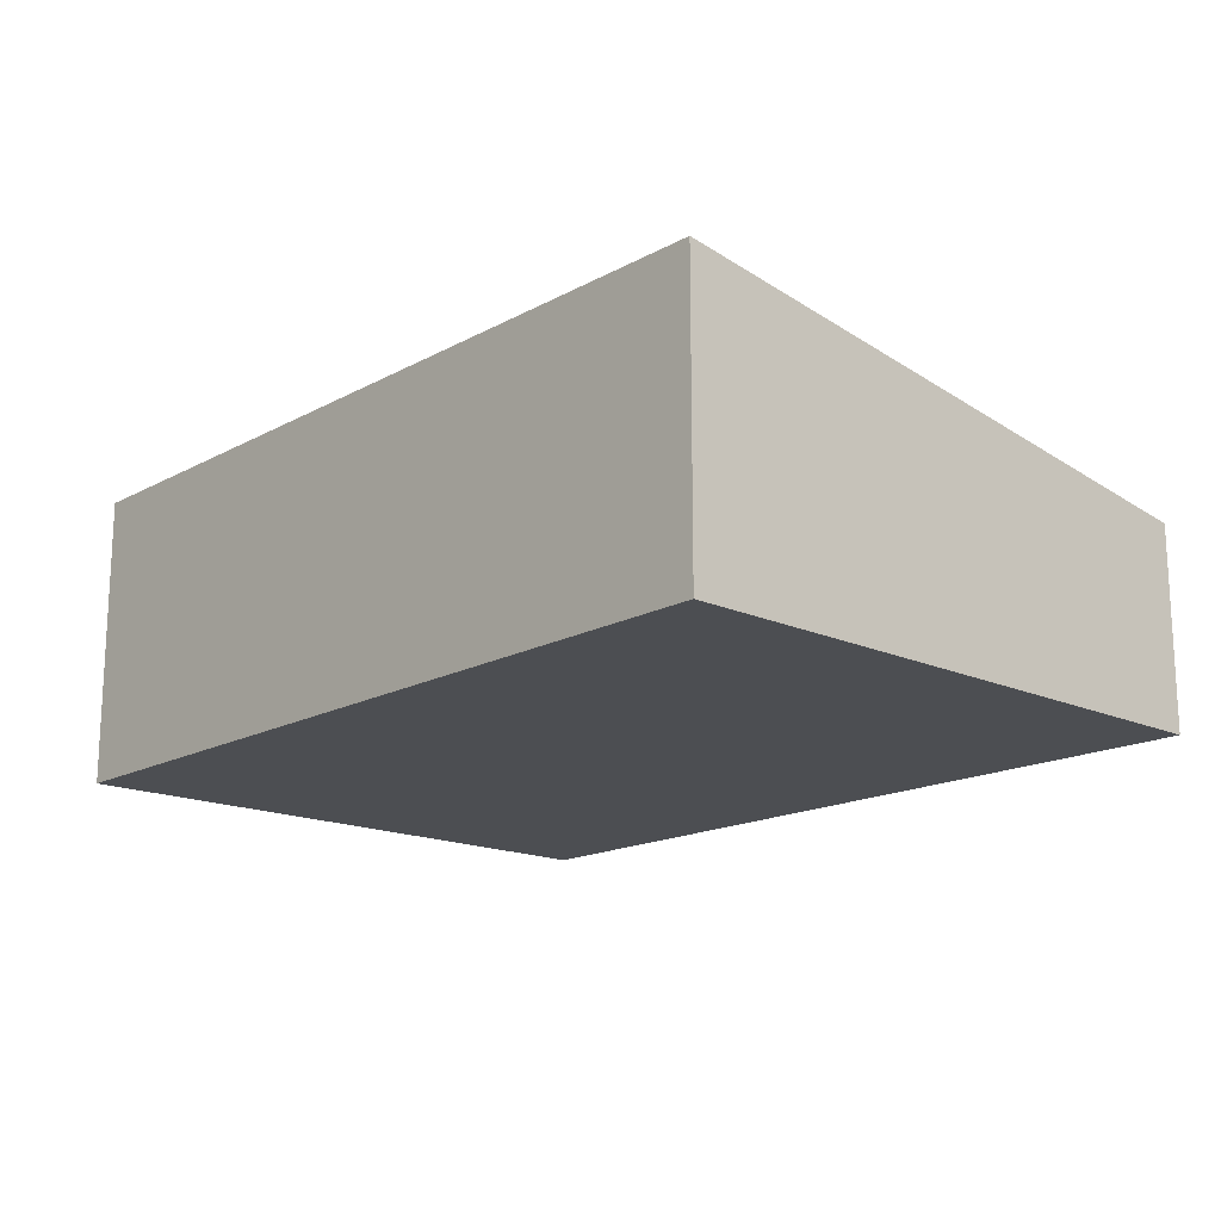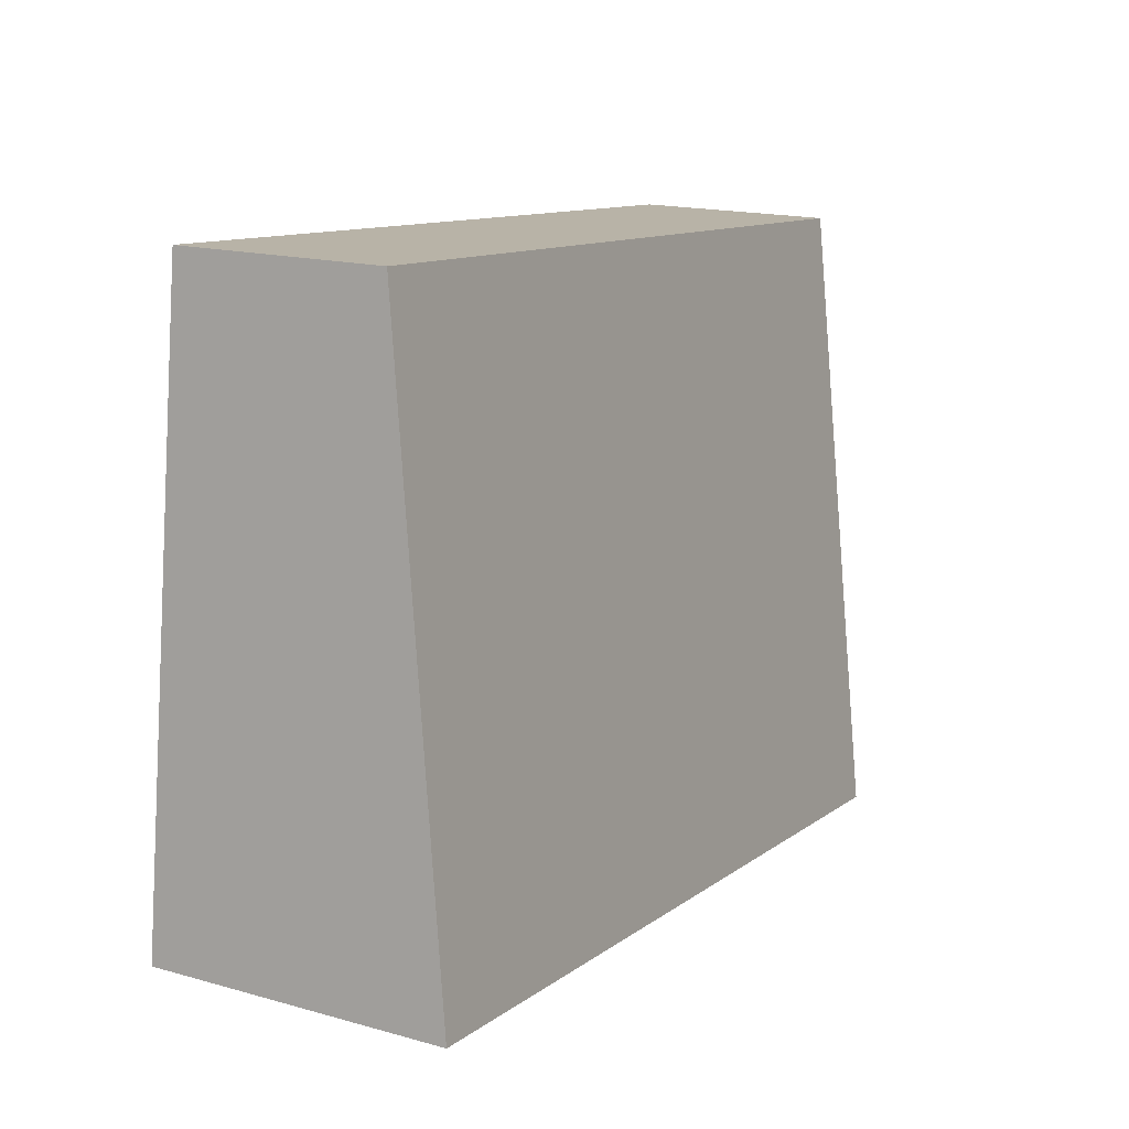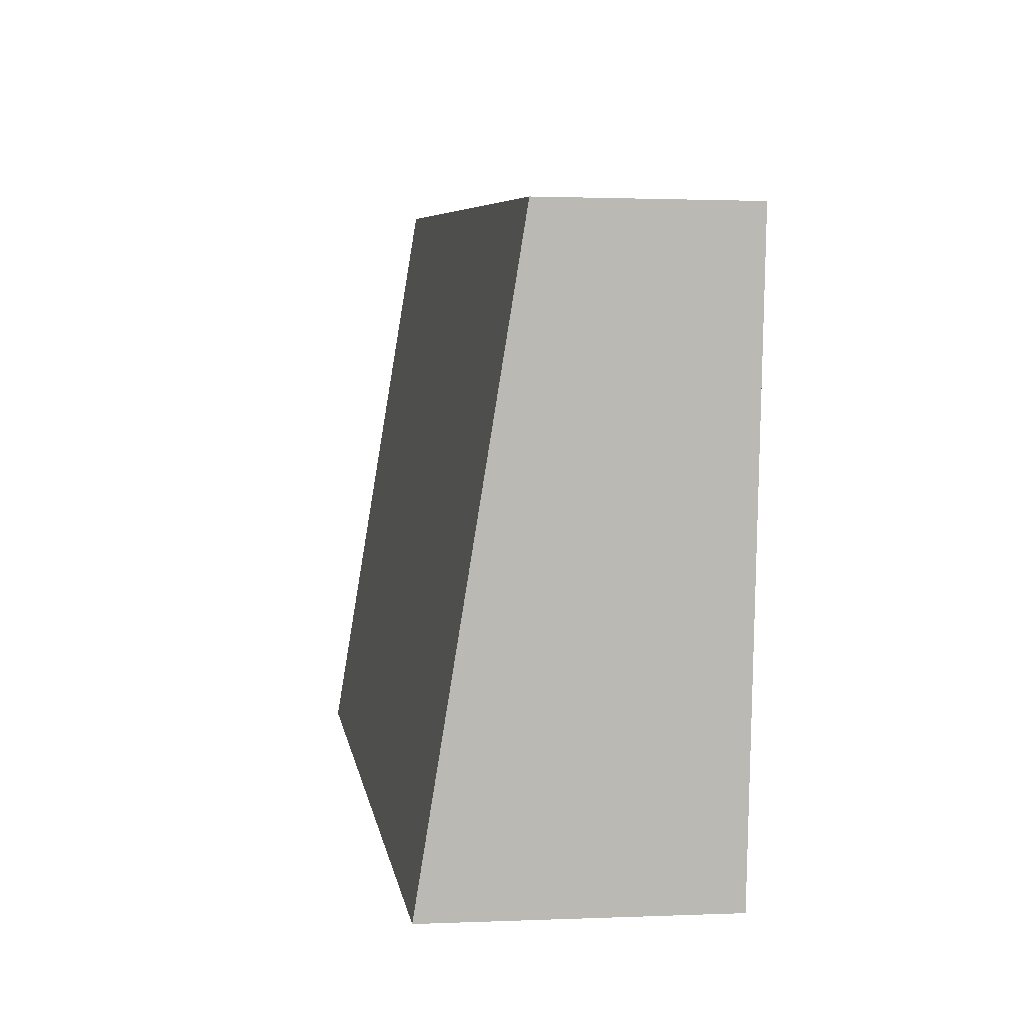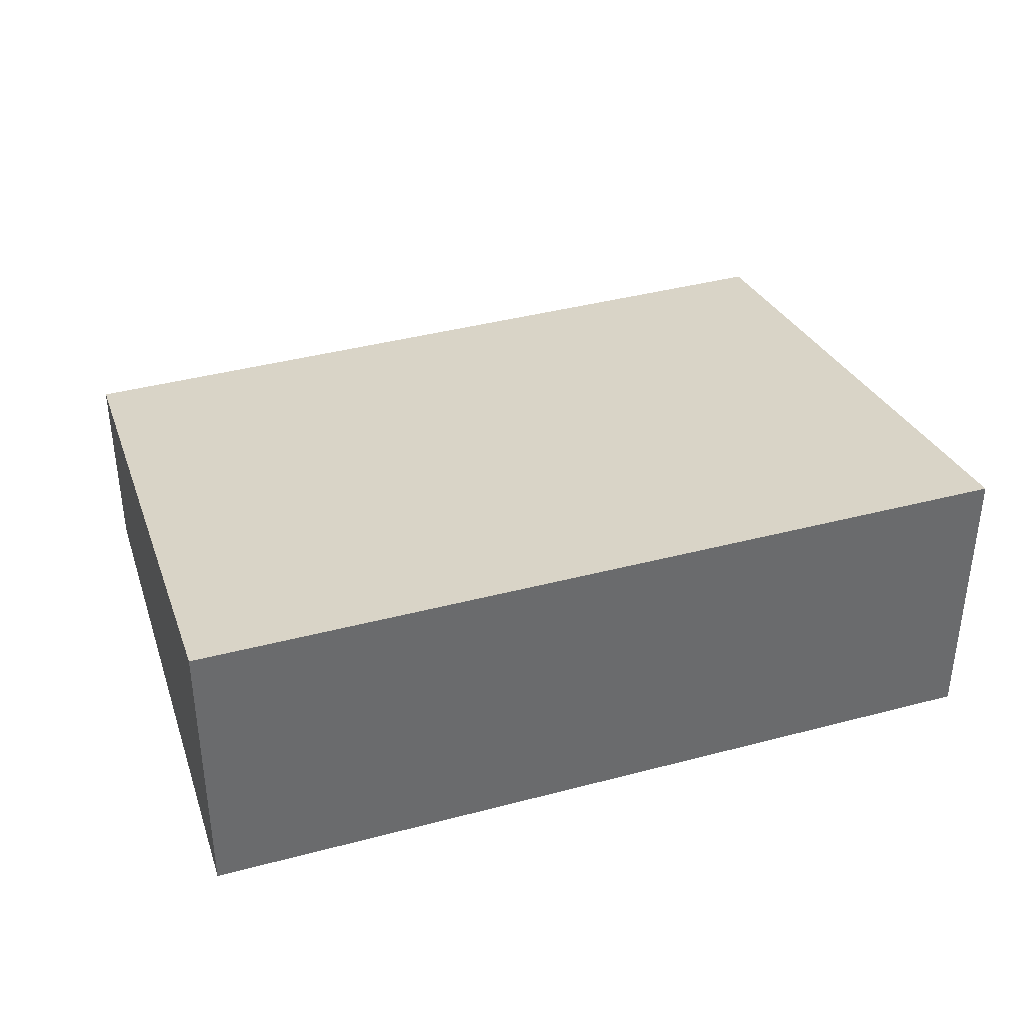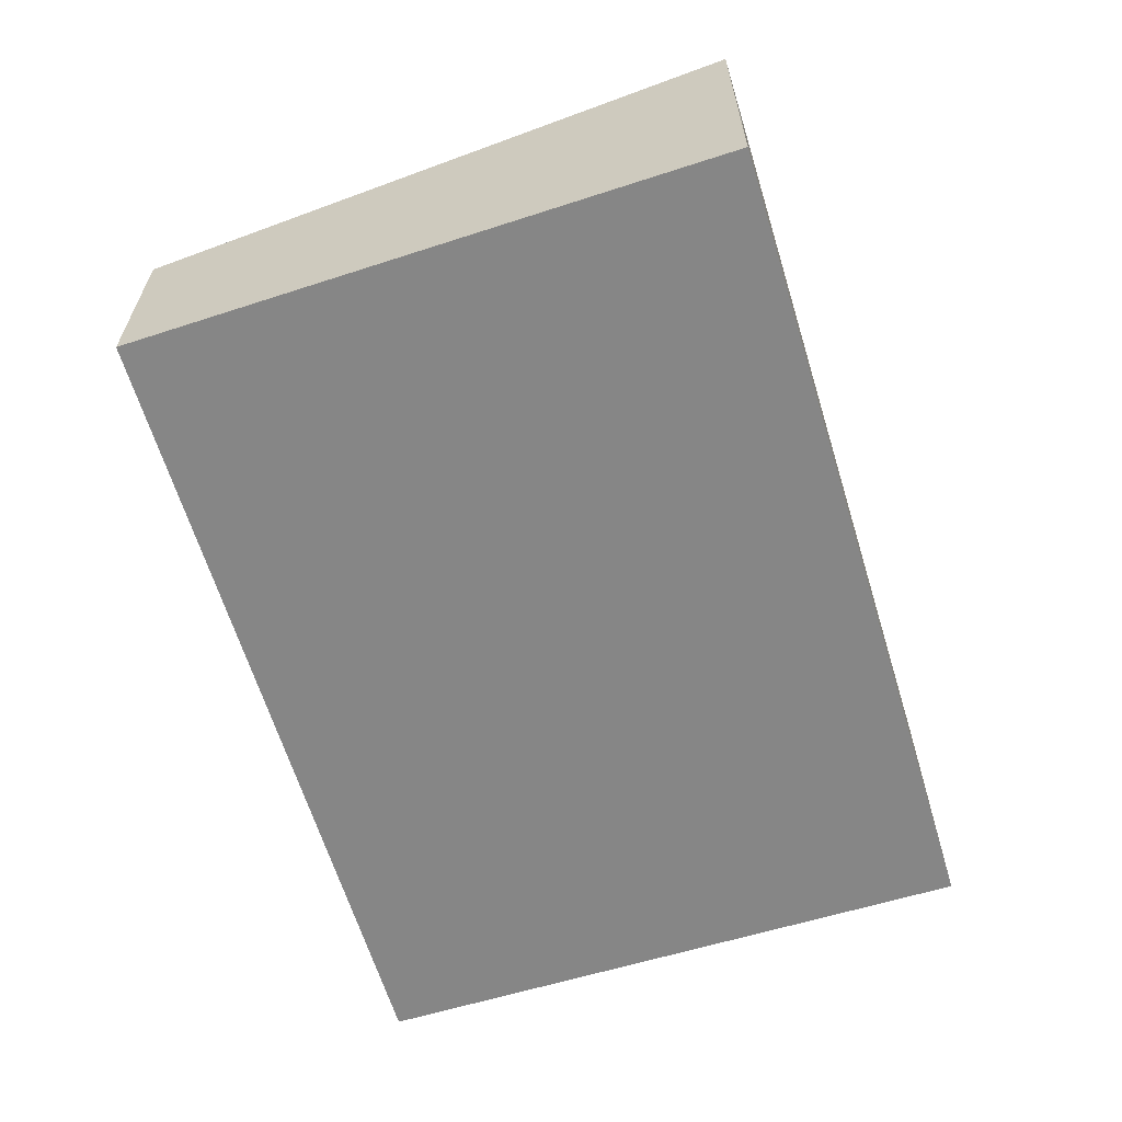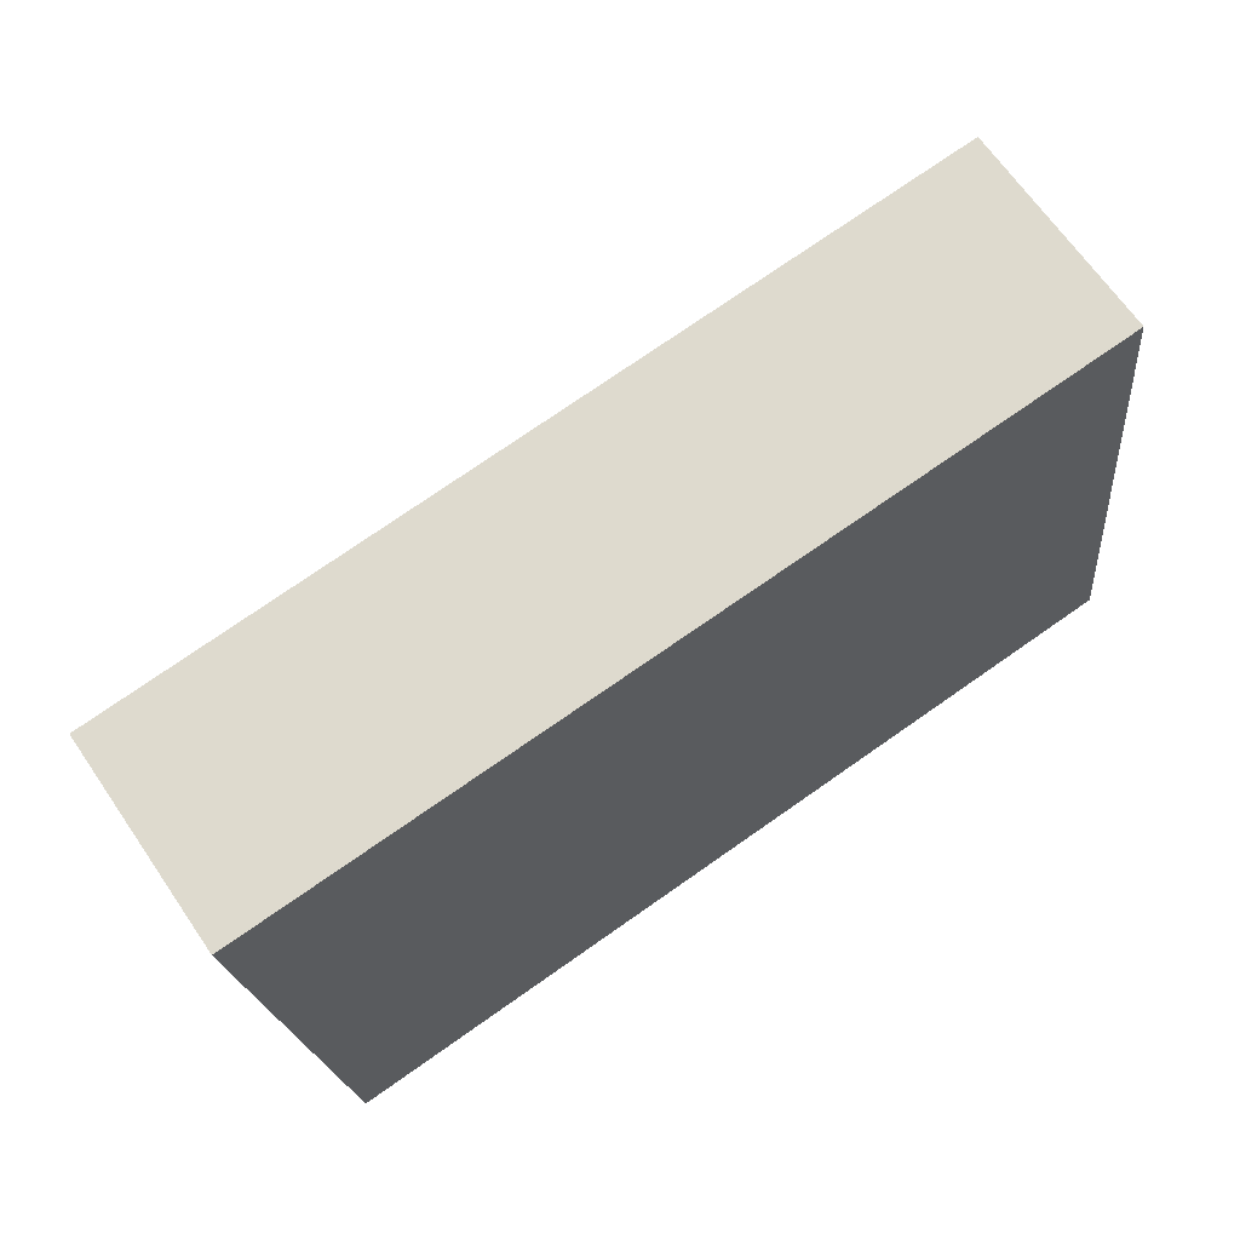
<metadata>
{"format":"obj","ext":"obj","renderer":"f3d","projection":"perspective","resolution":1024,"background":"white","views":[{"elev":-16.9,"azim":-138.5,"up":"+Y"},{"elev":16.8,"azim":119.4,"up":"+Z"},{"elev":1.3,"azim":-98.9,"up":"+Z"},{"elev":37.4,"azim":155.4,"up":"+Y"},{"elev":-62.0,"azim":101.3,"up":"+Y"},{"elev":66.6,"azim":-34.4,"up":"+Z"}]}
</metadata>
<code>
v  0.61 2.796 -5.853
v  7.864 1.947 0.689
v  8.564 2.796 -5.038
v  0 1.93 1.182e-16
v  8.564 3.085e-16 -5.038
v  0.61 3.584e-16 -5.853
v  0 0 0
v  7.864 -4.219e-17 0.689
g defaultobject
f 1 2 3
f 2 1 4
f 5 1 3
f 1 5 6
f 6 4 1
f 4 6 7
f 4 8 2
f 8 4 7
f 2 5 3
f 5 2 8
f 8 6 5
f 6 8 7

</code>
